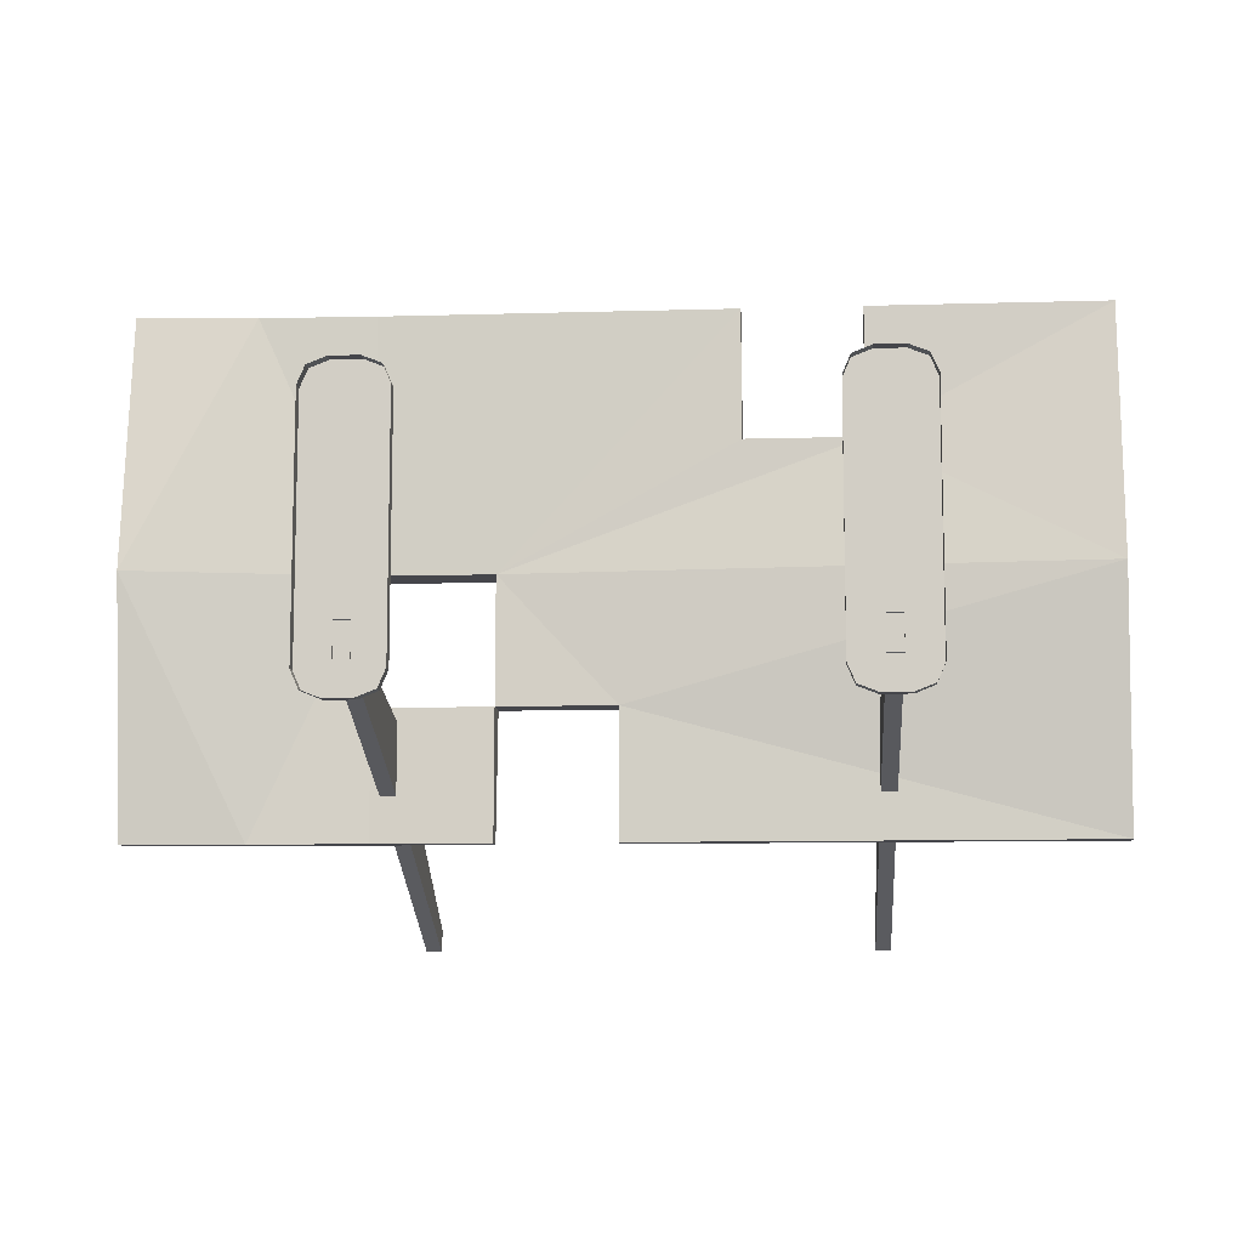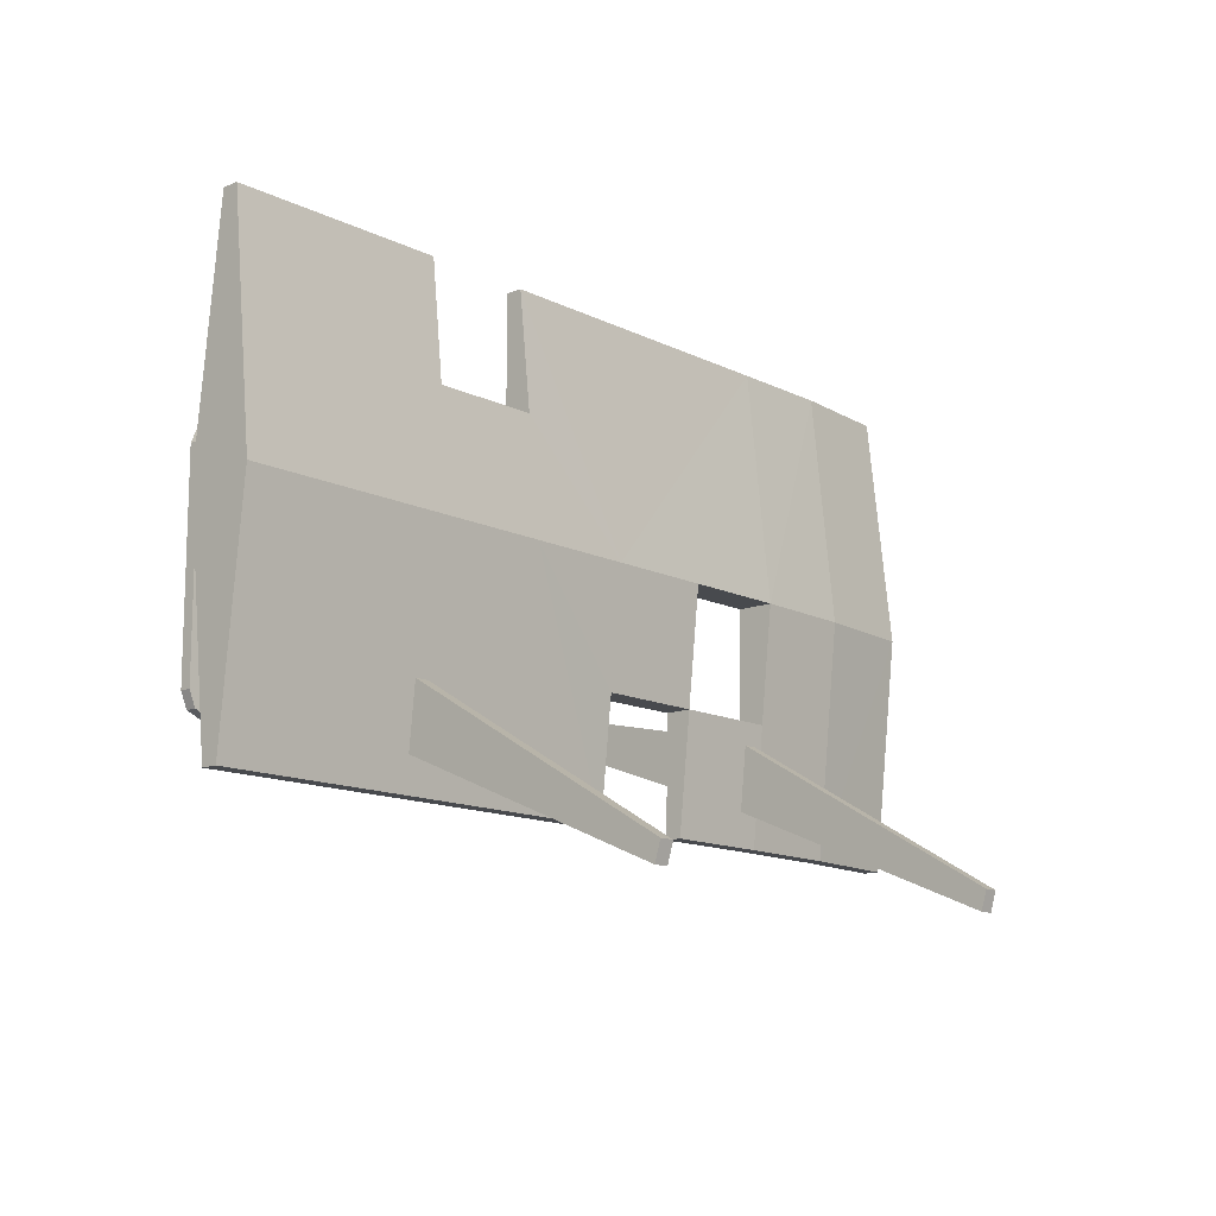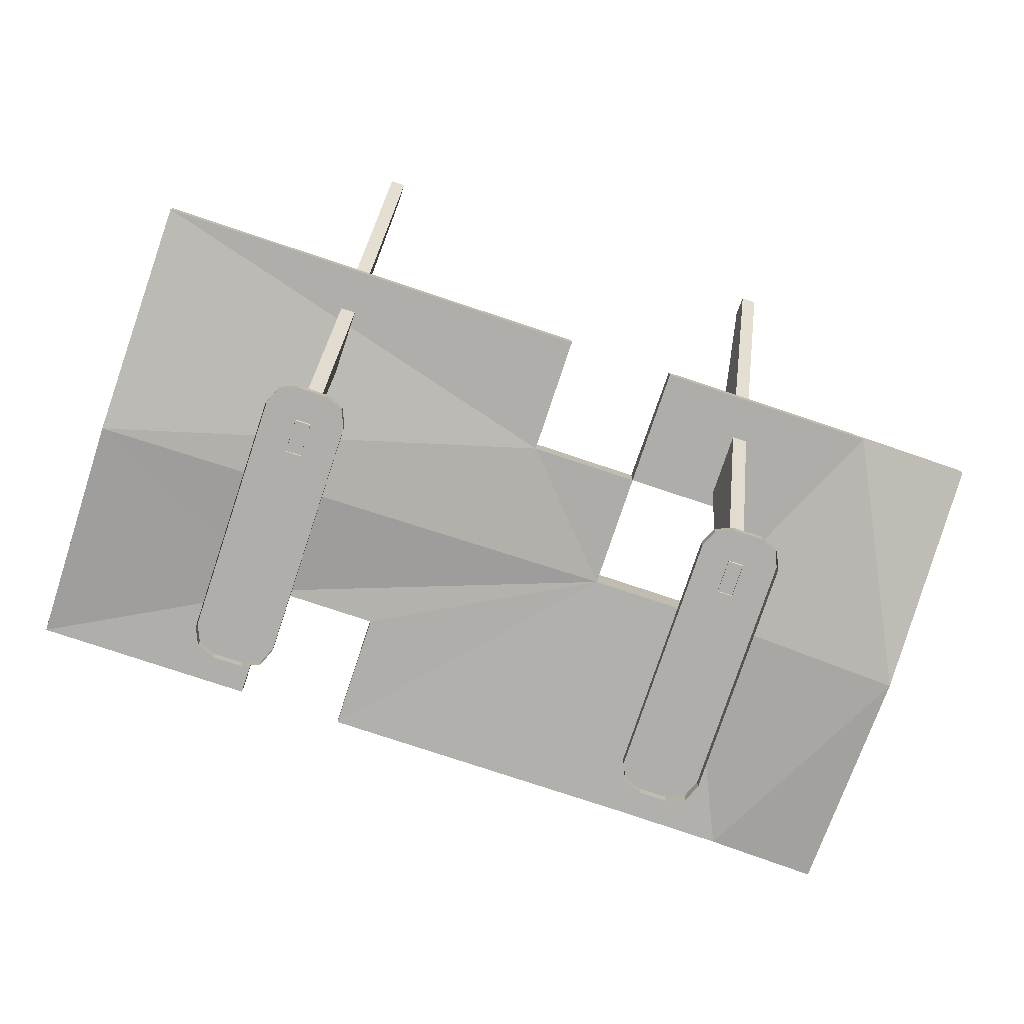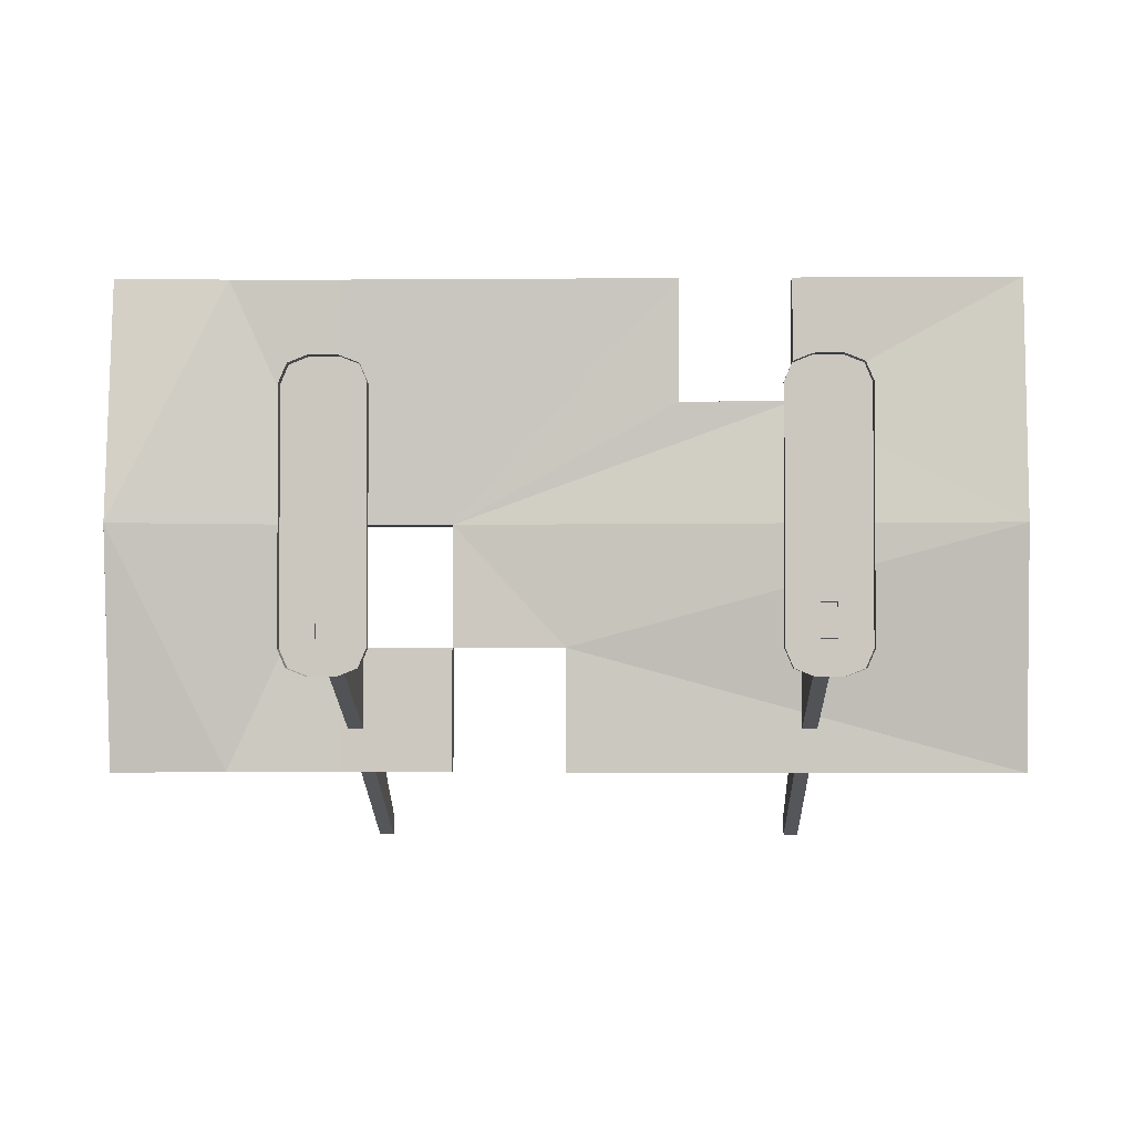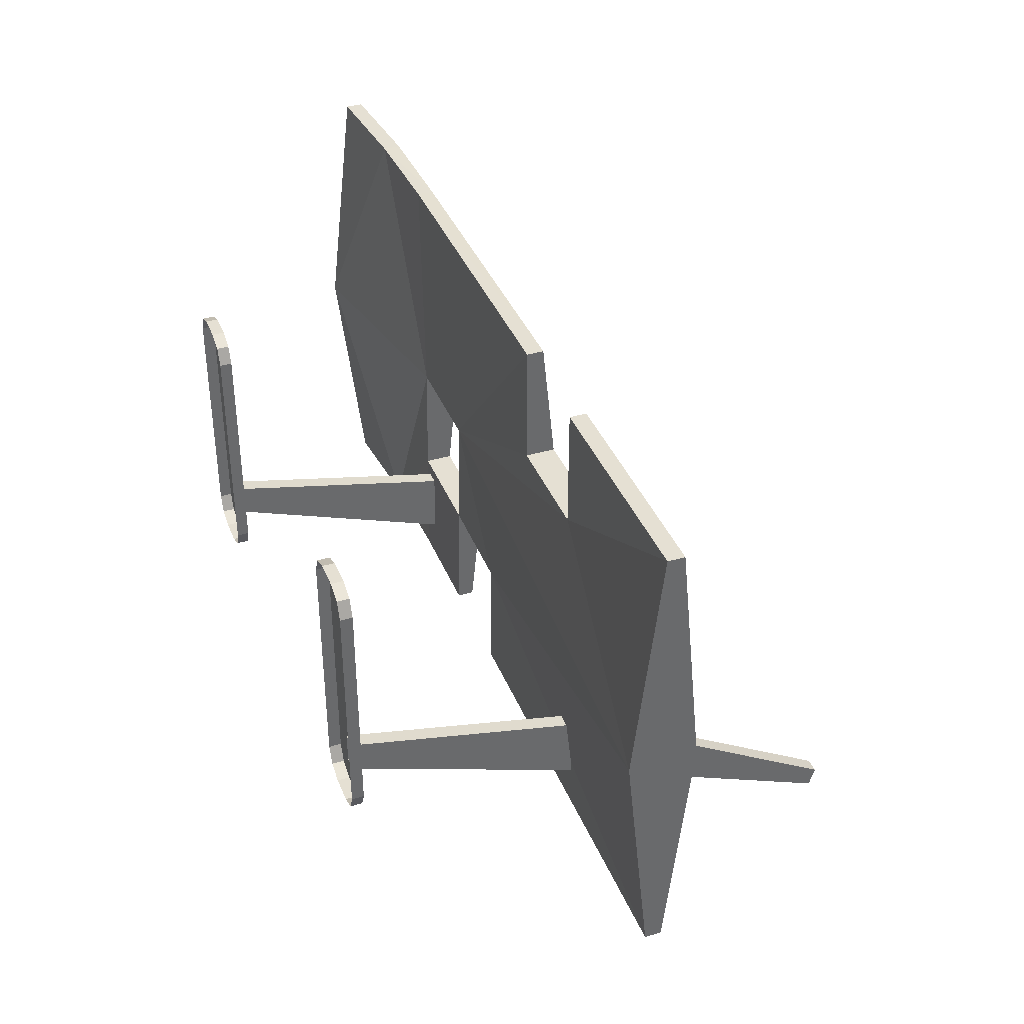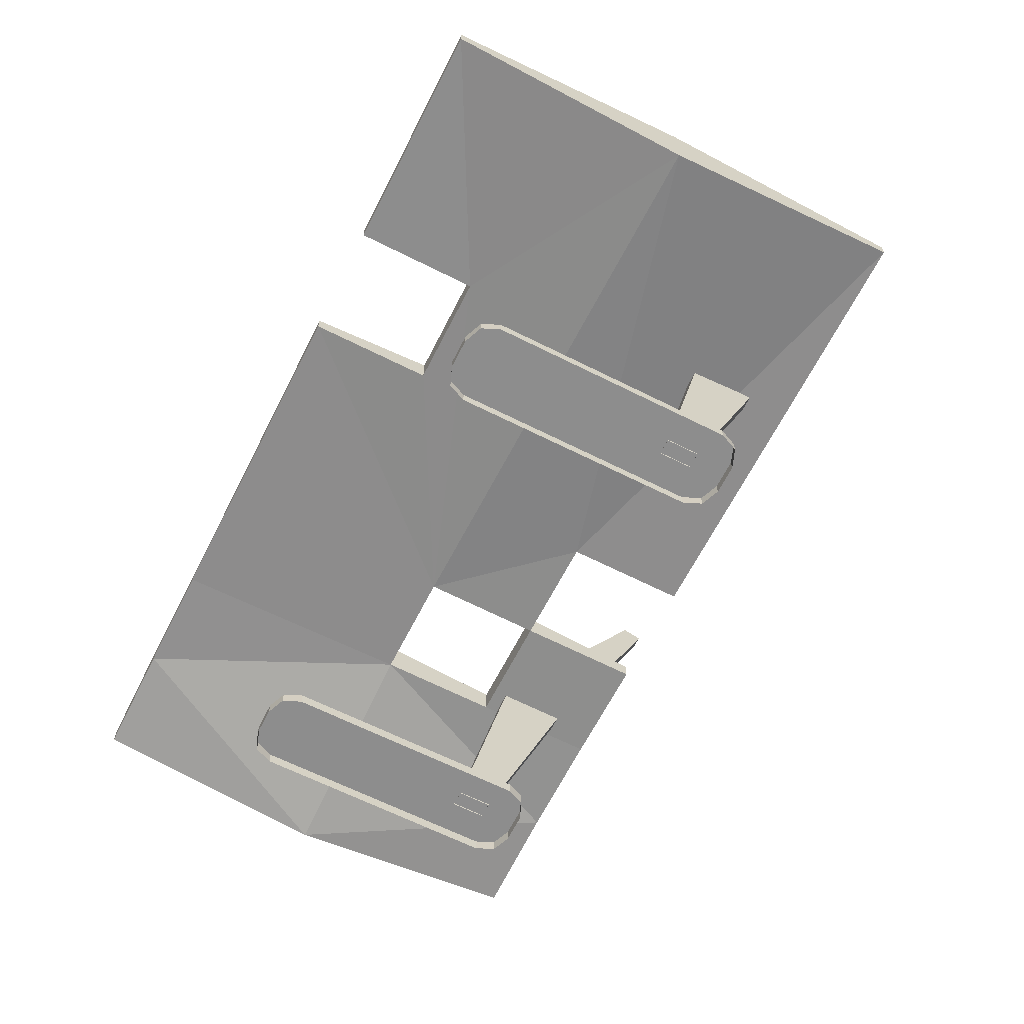
<metadata>
{"format":"obj","ext":"obj","renderer":"f3d","projection":"perspective","resolution":1024,"background":"white","views":[{"elev":-10.0,"azim":4.3,"up":"+Z"},{"elev":-13.1,"azim":131.8,"up":"+Z"},{"elev":-77.8,"azim":161.6,"up":"+Y"},{"elev":-2.4,"azim":1.7,"up":"+Z"},{"elev":38.2,"azim":69.5,"up":"+Z"},{"elev":-64.6,"azim":63.1,"up":"+Y"}]}
</metadata>
<code>
g default
v 345.1 -26.51 148.5
v 345.1 -8.728 148.5
v 304.6 -26.51 148.5
v 304.6 -8.728 148.5
v 278.5 -26.51 138.1
v 278.5 -8.728 138.1
v 267.7 -26.51 113.2
v 267.7 -8.728 113.2
v 267.7 -26.51 -228.2
v 267.7 -8.728 -228.2
v 278.5 -26.51 -253.2
v 278.5 -8.728 -253.2
v -302.5 -26.51 148.5
v -302.5 -8.728 148.5
v -343 -26.51 148.5
v -343 -8.728 148.5
v -369 -26.51 138.1
v -369 -8.728 138.1
v -379.9 -26.51 113.2
v -379.9 -8.728 113.2
v -379.9 -26.51 -228.2
v -379.9 -8.728 -228.2
v -369 -26.51 -253.2
v -369 -8.728 -253.2
v 371.2 -8.728 138.1
v 382 -8.728 113.2
v 382 -8.728 -228.2
v 371.2 -8.728 -253.2
v 345.1 -8.728 -263.5
v 304.6 -8.728 -263.5
v -302.5 -8.728 148.5
v -276.4 -8.728 138.1
v -343 -8.728 148.5
v -369 -8.728 138.1
v -265.6 -8.728 113.2
v -379.9 -8.728 113.2
v -265.6 -8.728 -228.2
v -276.4 -8.728 -253.2
v -302.5 -8.728 -263.5
v -343 -8.728 -263.5
v -21.79 333.1 -402.1
v 631.3 333.1 -402.1
v -21.79 333.8 -224.3
v 631.3 294.3 -48.47
v 631.3 294.3 -48.47
v -184 338 -48.47
v -184 335.4 -224.3
v 631.3 294.3 -48.47
v 302.6 333 127.3
v 140.4 333 127.3
v 302.6 333.1 305.2
v 631.3 333.1 305.2
v 631.3 294.3 -48.47
v -346.2 333.1 305.2
v -346.2 338 -48.47
v -506.8 328.7 305.2
v 140.4 333.1 305.2
v -673.6 274.6 -48.47
v -670.4 314.5 305.2
v -311.4 767.3 -491.8
v -311.4 758.7 -520.7
v -333.1 767.3 -491.8
v -333.1 758.7 -520.7
v 335.7 767.3 -491.8
v 335.7 758.7 -520.7
v 313.9 767.3 -491.8
v 313.9 758.7 -520.7
v -506.8 389.5 -48.47
v -506.8 353 -402.1
v -673.6 375.2 -48.47
v -670.4 338.9 -402.1
v -346.2 393.8 -48.47
v -346.2 375.6 -224.3
v -346.2 357.4 -402.1
v -184 375.6 -224.3
v -184 357.4 -402.1
v -670.4 338.9 305.2
v -506.8 353 305.2
v -346.2 356.6 304.2
v -184 393.8 -48.47
v -21.79 393.8 -48.47
v -21.79 375.6 -224.3
v 140.4 393.8 -48.47
v -21.79 357.4 -402.1
v 302.6 393.8 -48.47
v 631.3 357.4 -402.1
v 631.3 393.8 -48.47
v 631.3 357.4 305.2
v 302.6 375.6 127.3
v 302.6 357.4 305.2
v 140.4 357.4 305.2
v 140.4 375.6 127.3
v -311.4 -10.93 -168.3
v -311.4 355.9 -248.2
v -333.1 -10.93 -168.3
v -333.1 355.9 -248.2
v -311.4 -10.93 -215.1
v -311.4 336.1 -340.6
v -333.1 -10.93 -215.1
v -333.1 336.1 -340.6
v 335.7 -10.93 -168.3
v 335.7 355.9 -248.2
v 313.9 -10.93 -168.3
v 313.9 355.9 -248.2
v 335.7 -10.93 -215.1
v 335.7 336.1 -340.6
v 313.9 -10.93 -215.1
v 313.9 336.1 -340.6
v 631.3 294.3 -48.47
v -670.4 314.5 -402.1
v -506.8 328.7 -402.1
v -346.2 335.4 -224.3
v -184 333.1 -402.1
v -346.2 333.1 -402.1
v -346.2 375.6 -224.3
v -302.5 -8.728 148.5
v -302.5 -26.51 148.5
v -276.4 -8.728 138.1
v -276.4 -26.51 138.1
v -265.6 -8.728 113.2
v -265.6 -26.51 113.2
v -265.6 -26.51 -228.2
v -276.4 -26.51 -253.2
v -302.5 -26.51 -263.5
v -343 -26.51 -263.5
v 371.2 -26.51 138.1
v 382 -26.51 113.2
v 382 -26.51 -228.2
v 371.2 -26.51 -253.2
v 345.1 -26.51 -263.5
v 304.6 -26.51 -263.5
g collision
f 1 2 3
f 2 4 3
f 3 4 5
f 4 6 5
f 5 6 7
f 6 8 7
f 7 8 9
f 8 10 9
f 9 10 11
f 10 12 11
f 13 14 15
f 14 16 15
f 15 16 17
f 16 18 17
f 17 18 19
f 18 20 19
f 19 20 21
f 20 22 21
f 21 22 23
f 22 24 23
f 2 25 4
f 4 25 6
f 25 26 6
f 6 26 8
f 26 27 8
f 8 27 10
f 27 28 10
f 10 28 12
f 28 29 12
f 12 29 30
f 31 32 33
f 33 32 34
f 32 35 34
f 34 35 36
f 35 37 36
f 36 37 22
f 37 38 22
f 22 38 24
f 38 39 24
f 24 39 40
f 41 42 43
f 42 44 43
f 45 46 43
f 46 47 43
f 48 49 46
f 49 50 46
f 51 49 52
f 49 53 52
f 46 54 55
f 54 56 55
f 50 57 46
f 57 54 46
f 55 56 58
f 56 59 58
f 60 61 62
f 61 63 62
f 64 65 66
f 65 67 66
f 68 69 70
f 69 71 70
f 68 72 69
f 72 73 69
f 69 73 74
f 73 75 74
f 74 75 76
f 70 77 68
f 77 78 68
f 68 78 72
f 78 79 72
f 72 79 80
f 79 81 80
f 80 81 75
f 75 81 82
f 81 83 82
f 82 83 84
f 83 85 84
f 84 85 86
f 85 87 86
f 87 89 88
f 89 90 88
f 79 91 81
f 91 92 81
f 81 92 83
f 92 89 83
f 83 89 85
f 89 87 85
f 93 94 95
f 95 94 96
f 94 60 96
f 96 60 62
f 97 98 93
f 93 98 94
f 98 61 94
f 94 61 60
f 99 100 97
f 97 100 98
f 100 63 98
f 98 63 61
f 95 96 99
f 99 96 100
f 96 62 100
f 100 62 63
f 101 102 103
f 103 102 104
f 102 64 104
f 104 64 66
f 105 106 101
f 101 106 102
f 106 65 102
f 102 65 64
f 107 108 105
f 105 108 106
f 108 67 106
f 106 67 65
f 103 104 107
f 107 104 108
f 104 66 108
f 108 66 67
f 49 51 90
f 90 51 88
f 51 52 88
f 88 52 87
f 52 109 87
f 87 109 86
f 109 42 86
f 86 42 84
f 42 41 84
f 90 89 49
f 49 89 50
f 89 92 50
f 50 92 57
f 92 91 57
f 57 91 54
f 91 79 54
f 54 79 56
f 79 78 56
f 56 78 59
f 78 77 59
f 59 77 58
f 77 70 58
f 58 70 110
f 70 71 110
f 110 71 111
f 71 69 111
f 47 112 113
f 113 112 114
f 114 112 111
f 112 55 111
f 55 58 111
f 111 58 110
f 111 69 114
f 69 74 114
f 114 74 113
f 74 76 113
f 113 76 47
f 76 75 47
f 47 75 112
f 75 115 112
f 112 115 55
f 115 72 55
f 55 72 46
f 72 80 46
f 46 80 47
f 80 75 47
f 47 75 43
f 75 82 43
f 43 82 41
f 82 84 41
f 116 117 118
f 117 119 118
f 118 119 120
f 119 121 120
f 120 121 37
f 121 122 37
f 37 122 38
f 122 123 38
f 38 123 39
f 123 124 39
f 39 124 40
f 124 125 40
f 40 125 24
f 125 23 24
f 2 1 25
f 1 126 25
f 25 126 26
f 126 127 26
f 26 127 27
f 127 128 27
f 27 128 28
f 128 129 28
f 28 129 29
f 129 130 29
f 29 130 30
f 130 131 30
f 30 131 12
f 131 11 12

</code>
